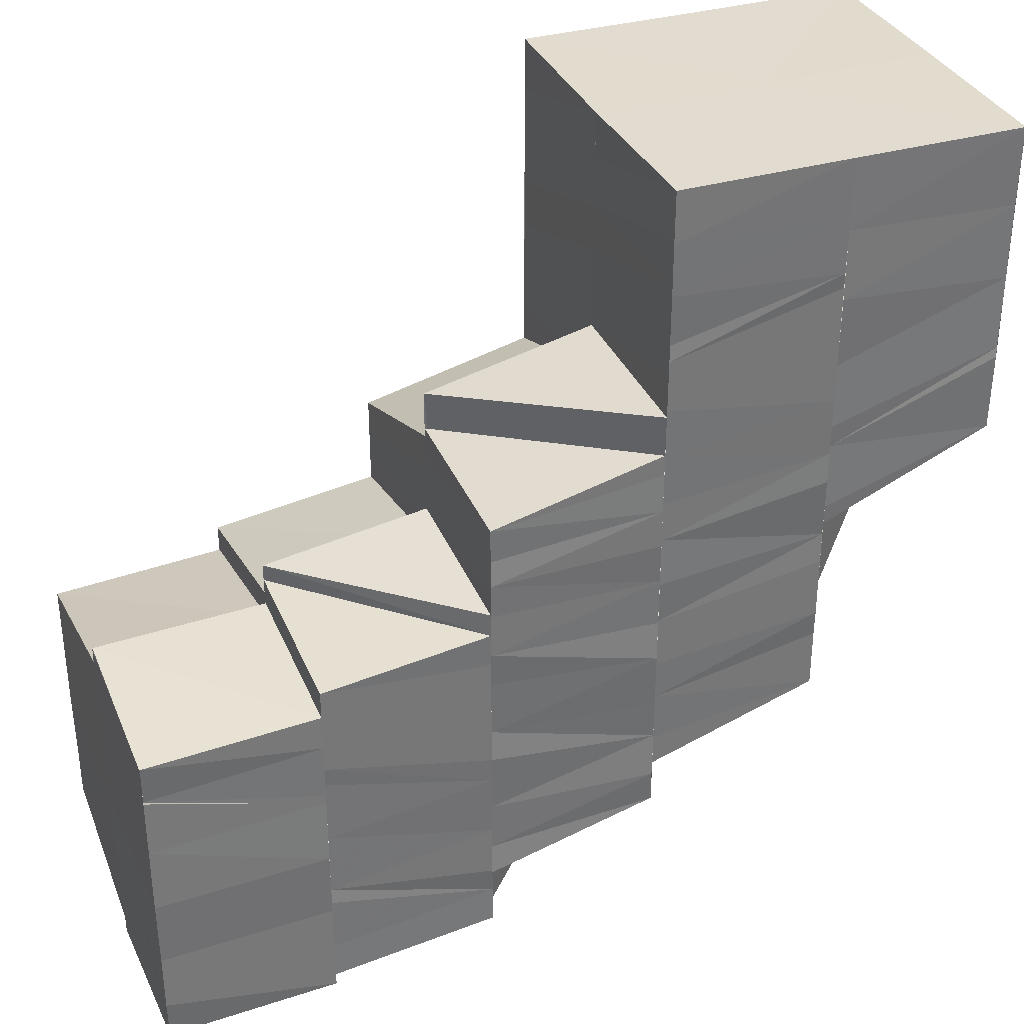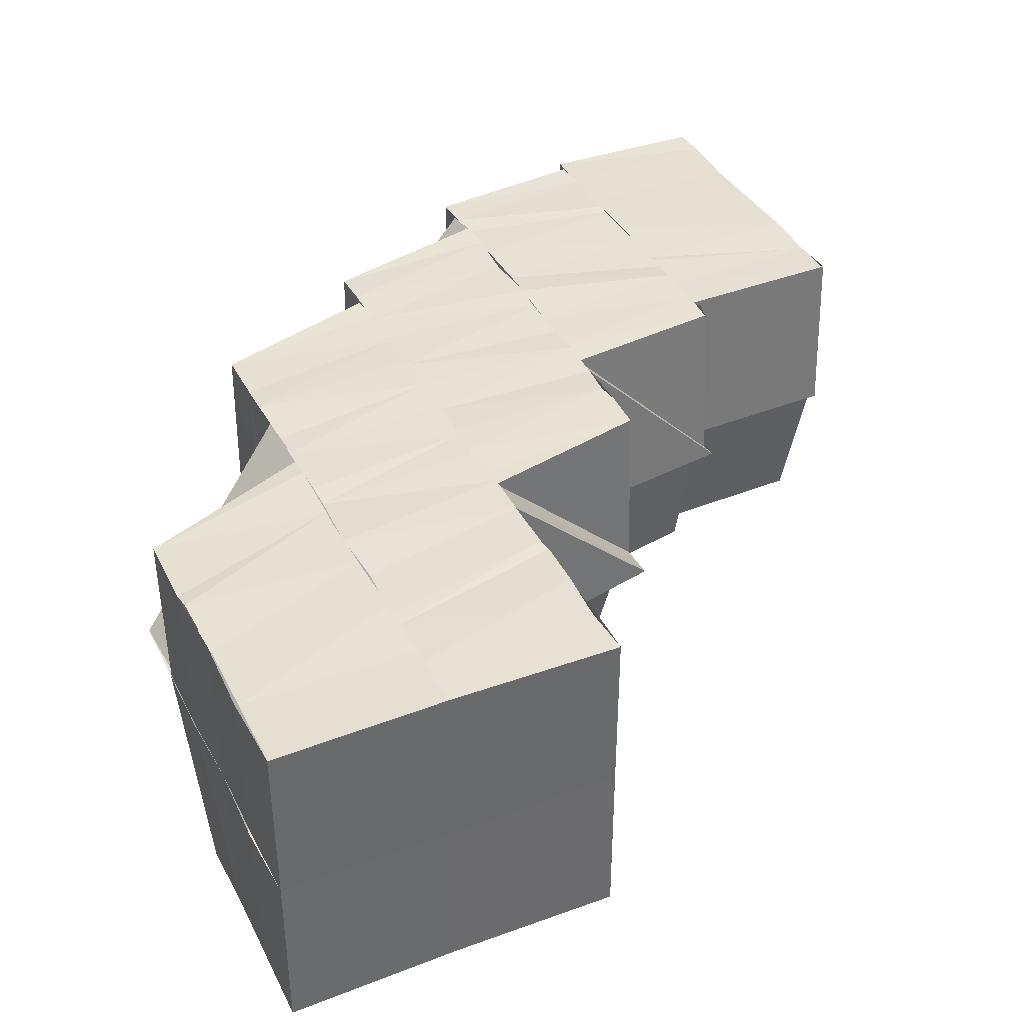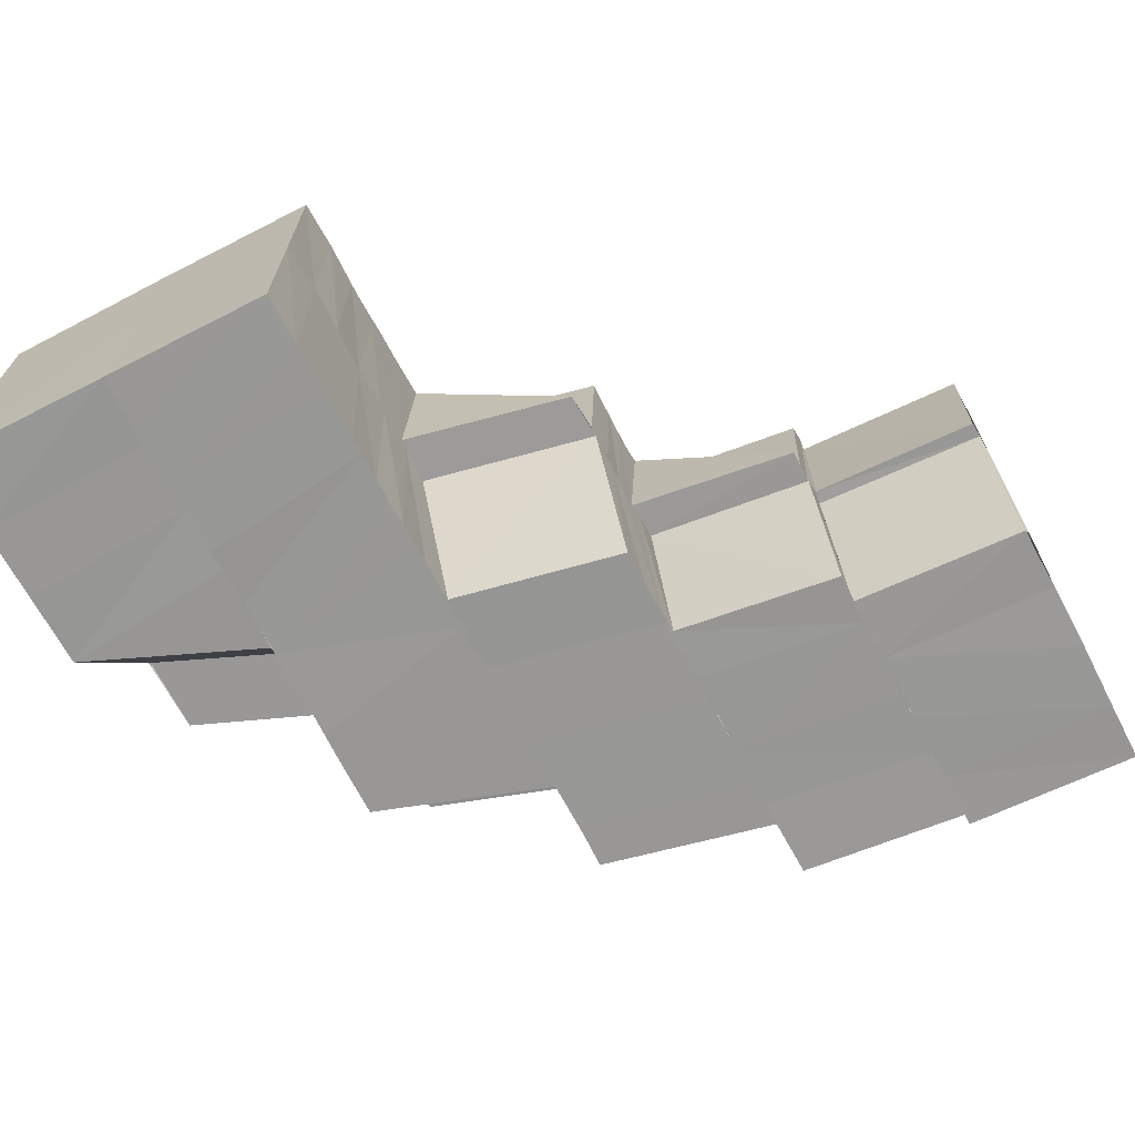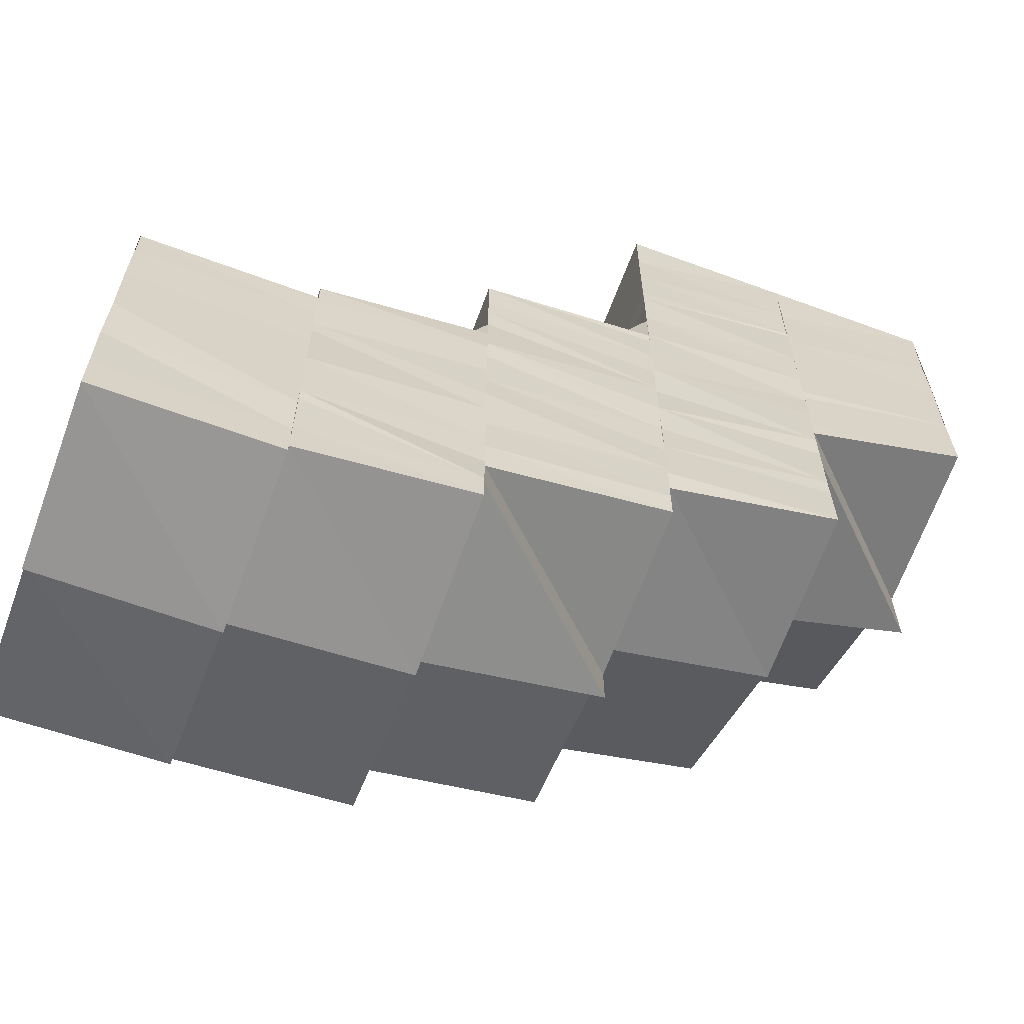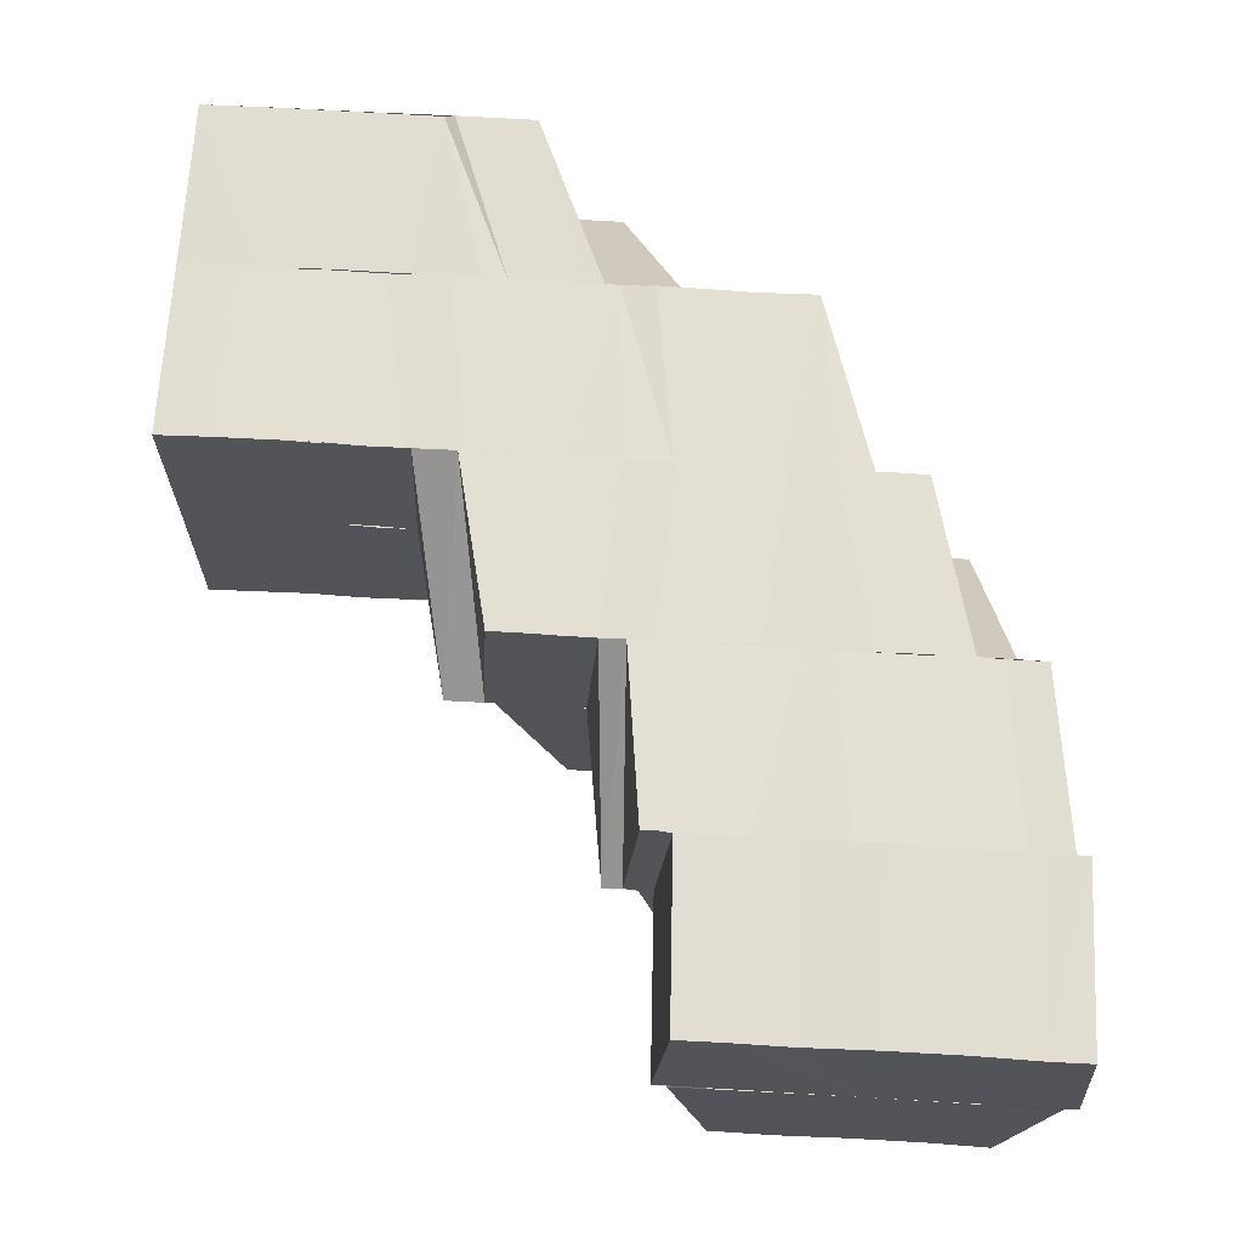
<metadata>
{"format":"obj","ext":"obj","renderer":"f3d","projection":"perspective","resolution":1024,"background":"white","views":[{"elev":34.6,"azim":158.4,"up":"+Z"},{"elev":38.7,"azim":-25.1,"up":"+Y"},{"elev":-68.3,"azim":27.5,"up":"+Y"},{"elev":-64.1,"azim":159.5,"up":"+Z"},{"elev":67.4,"azim":93.4,"up":"+Y"}]}
</metadata>
<code>
o 8730
v 2229 1902 10.15
v 2229 1902 10.15
v 2229 1902 10.15
v 2229 1902 10.15
v 2229 1902 10.15
v 2229 1902 10.15
v 2229 1902 10.15
v 2229 1902 10.15
v 2229 1902 10.15
v 2229 1902 10.15
v 2229 1902 10.15
v 2229 1902 10.15
v 2229 1902 10.15
v 2229 1902 10.15
v 2229 1902 10.15
v 2229 1902 10.15
v 2229 1902 10.16
v 2229 1902 10.15
v 2229 1902 10.15
v 2229 1902 10.16
v 2229 1902 10.16
v 2229 1902 10.16
v 2229 1902 10.16
v 2229 1902 10.16
v 2229 1902 10.16
v 2229 1902 10.16
v 2229 1902 10.16
v 2229 1902 10.16
v 2229 1902 10.17
v 2229 1902 10.17
v 2229 1902 10.17
v 2229 1902 10.17
v 2229 1902 10.17
v 2229 1902 10.17
v 2229 1902 10.16
v 2229 1902 10.17
v 2229 1902 10.17
v 2229 1902 10.17
v 2229 1902 10.17
v 2229 1902 10.17
v 2229 1902 10.17
v 2229 1902 10.17
v 2229 1902 10.16
v 2229 1902 10.17
v 2229 1902 10.16
v 2229 1902 10.17
v 2229 1902 10.16
v 2229 1902 10.16
v 2229 1902 10.16
v 2229 1902 10.16
v 2229 1902 10.17
v 2229 1902 10.17
v 2229 1902 10.17
v 2229 1902 10.16
v 2229 1902 10.16
v 2229 1902 10.16
v 2229 1902 10.16
v 2229 1902 10.15
v 2229 1902 10.15
v 2229 1902 10.15
v 2229 1902 10.15
v 2229 1902 10.15
v 2229 1902 10.15
v 2229 1902 10.15
v 2229 1902 10.17
v 2229 1902 10.17
v 2229 1902 10.17
v 2229 1902 10.17
v 2229 1902 10.17
v 2229 1902 10.17
v 2229 1902 10.17
v 2229 1902 10.17
v 2229 1902 10.17
v 2229 1902 10.17
v 2229 1902 10.17
v 2229 1902 10.17
v 2229 1902 10.17
v 2229 1902 10.17
v 2229 1902 10.17
v 2229 1902 10.15
v 2229 1902 10.15
v 2229 1902 10.15
v 2229 1902 10.15
v 2229 1902 10.15
v 2229 1902 10.15
v 2229 1902 10.15
v 2229 1902 10.15
v 2229 1902 10.15
v 2229 1902 10.15
v 2229 1902 10.15
v 2229 1902 10.15
v 2229 1902 10.15
v 2229 1902 10.15
v 2229 1902 10.15
v 2229 1902 10.15
v 2229 1902 10.15
v 2229 1902 10.15
v 2229 1902 10.15
v 2229 1902 10.15
v 2229 1902 10.15
v 2229 1902 10.15
v 2229 1902 10.15
v 2229 1902 10.15
v 2229 1902 10.15
v 2229 1902 10.15
v 2229 1902 10.16
v 2229 1902 10.16
v 2229 1902 10.16
v 2229 1902 10.16
v 2229 1902 10.16
v 2229 1902 10.16
v 2229 1902 10.15
v 2229 1902 10.17
v 2229 1902 10.16
v 2229 1902 10.17
v 2229 1902 10.17
v 2229 1902 10.16
v 2229 1902 10.17
v 2229 1902 10.18
v 2229 1902 10.18
v 2229 1902 10.18
v 2229 1902 10.17
v 2229 1902 10.17
v 2229 1902 10.17
v 2229 1902 10.17
v 2229 1902 10.17
v 2229 1902 10.17
v 2229 1902 10.17
v 2229 1902 10.18
v 2229 1902 10.18
v 2229 1902 10.18
v 2229 1902 10.18
v 2229 1902 10.18
v 2229 1902 10.18
v 2229 1902 10.18
v 2229 1902 10.18
v 2229 1902 10.18
v 2229 1902 10.19
v 2229 1902 10.19
v 2229 1902 10.19
v 2229 1902 10.19
v 2229 1902 10.19
v 2229 1902 10.2
v 2229 1902 10.19
v 2229 1902 10.19
v 2229 1902 10.19
v 2229 1902 10.2
v 2229 1902 10.2
v 2229 1902 10.19
v 2229 1902 10.19
v 2229 1902 10.19
v 2229 1902 10.18
v 2229 1902 10.18
v 2229 1902 10.18
v 2229 1902 10.18
v 2229 1902 10.18
v 2229 1902 10.17
v 2229 1902 10.17
v 2229 1902 10.17
v 2229 1902 10.19
v 2229 1902 10.19
v 2229 1902 10.2
v 2229 1902 10.17
v 2229 1902 10.2
v 2229 1902 10.2
v 2229 1902 10.19
v 2229 1902 10.2
v 2229 1902 10.2
v 2229 1902 10.19
v 2229 1902 10.19
v 2229 1902 10.19
v 2229 1902 10.18
v 2229 1902 10.19
v 2229 1902 10.2
v 2229 1902 10.19
v 2229 1902 10.18
v 2229 1902 10.18
v 2229 1902 10.18
v 2229 1902 10.18
v 2229 1902 10.18
v 2229 1902 10.19
v 2229 1902 10.19
v 2229 1902 10.18
v 2229 1902 10.19
v 2229 1902 10.19
v 2229 1902 10.2
v 2229 1902 10.2
v 2229 1902 10.19
v 2229 1902 10.2
v 2229 1902 10.19
v 2229 1902 10.2
v 2229 1902 10.19
v 2229 1902 10.19
v 2229 1902 10.19
v 2229 1902 10.2
v 2229 1902 10.19
v 2229 1902 10.19
v 2229 1902 10.18
v 2229 1902 10.18
v 2229 1902 10.18
v 2229 1902 10.18
v 2229 1902 10.18
v 2229 1902 10.18
v 2229 1902 10.18
v 2229 1902 10.17
v 2229 1902 10.17
v 2229 1902 10.18
v 2229 1902 10.18
v 2229 1902 10.18
v 2229 1902 10.19
v 2229 1902 10.19
v 2229 1902 10.19
v 2229 1902 10.2
v 2229 1902 10.18
v 2229 1902 10.18
v 2229 1902 10.17
v 2229 1902 10.17
v 2229 1902 10.17
v 2229 1902 10.17
v 2229 1902 10.17
v 2229 1902 10.17
v 2229 1902 10.17
v 2229 1902 10.16
v 2229 1902 10.16
v 2229 1902 10.16
v 2229 1902 10.16
v 2229 1902 10.16
v 2229 1902 10.16
v 2229 1902 10.16
v 2229 1902 10.16
v 2229 1902 10.16
v 2229 1902 10.17
v 2229 1902 10.16
v 2229 1902 10.16
v 2229 1902 10.16
v 2229 1902 10.17
v 2229 1902 10.17
v 2229 1902 10.17
v 2229 1902 10.17
v 2229 1902 10.17
v 2229 1902 10.17
v 2229 1902 10.18
v 2229 1902 10.18
v 2229 1902 10.18
v 2229 1902 10.18
v 2229 1902 10.18
v 2229 1902 10.18
v 2229 1902 10.18
v 2229 1902 10.19
v 2229 1902 10.19
v 2229 1902 10.19
v 2229 1902 10.19
v 2229 1902 10.19
v 2229 1902 10.19
v 2229 1902 10.2
v 2229 1902 10.17
v 2229 1902 10.17
v 2229 1902 10.17
v 2229 1902 10.17
v 2229 1902 10.17
v 2229 1902 10.15
v 2229 1902 10.15
v 2229 1902 10.15
v 2229 1902 10.15
v 2229 1902 10.15
v 2229 1902 10.15
v 2229 1902 10.15
v 2229 1902 10.16
v 2229 1902 10.16
v 2229 1902 10.16
v 2229 1902 10.16
v 2229 1902 10.17
v 2229 1902 10.17
v 2229 1902 10.17
v 2229 1902 10.17
v 2229 1902 10.15
v 2229 1902 10.15
v 2229 1902 10.15
v 2229 1902 10.15
v 2229 1902 10.15
v 2229 1902 10.15
v 2229 1902 10.15
v 2229 1902 10.15
v 2229 1902 10.15
v 2229 1902 10.15
v 2229 1902 10.16
v 2229 1902 10.16
v 2229 1902 10.16
v 2229 1902 10.16
v 2229 1902 10.16
v 2229 1902 10.16
v 2229 1902 10.17
v 2229 1902 10.17
v 2229 1902 10.17
v 2229 1902 10.17
v 2229 1902 10.17
v 2229 1902 10.17
v 2229 1902 10.17
v 2229 1902 10.17
v 2229 1902 10.17
v 2229 1902 10.17
v 2229 1902 10.17
v 2229 1902 10.17
v 2229 1902 10.16
v 2229 1902 10.16
v 2229 1902 10.16
v 2229 1902 10.16
v 2229 1902 10.16
v 2229 1902 10.15
v 2229 1902 10.17
v 2229 1902 10.16
v 2229 1902 10.17
v 2229 1902 10.15
v 2229 1902 10.16
v 2229 1902 10.17
v 2229 1902 10.17
v 2229 1902 10.17
v 2229 1902 10.17
v 2229 1902 10.17
v 2229 1902 10.17
v 2229 1902 10.18
v 2229 1902 10.18
v 2229 1902 10.18
v 2229 1902 10.18
v 2229 1902 10.18
v 2229 1902 10.18
v 2229 1902 10.18
v 2229 1902 10.18
v 2229 1902 10.18
v 2229 1902 10.17
v 2229 1902 10.17
v 2229 1902 10.17
v 2229 1902 10.17
v 2229 1902 10.17
v 2229 1902 10.18
v 2229 1902 10.18
v 2229 1902 10.18
v 2229 1902 10.18
v 2229 1902 10.18
v 2229 1902 10.18
v 2229 1902 10.18
v 2229 1902 10.18
v 2229 1902 10.18
v 2229 1902 10.18
v 2229 1902 10.19
v 2229 1902 10.19
v 2229 1902 10.19
v 2229 1902 10.19
v 2229 1902 10.19
v 2229 1902 10.2
v 2229 1902 10.15
v 2229 1902 10.15
v 2229 1902 10.15
v 2229 1902 10.15
v 2229 1902 10.15
v 2229 1902 10.15
v 2229 1902 10.15
v 2229 1902 10.15
v 2229 1902 10.16
v 2229 1902 10.15
v 2229 1902 10.16
v 2229 1902 10.16
v 2229 1902 10.16
v 2229 1902 10.16
v 2229 1902 10.16
v 2229 1902 10.16
v 2229 1902 10.16
v 2229 1902 10.16
v 2229 1902 10.17
v 2229 1902 10.17
v 2229 1902 10.17
v 2229 1902 10.17
v 2229 1902 10.17
v 2229 1902 10.17
v 2229 1902 10.17
v 2229 1902 10.17
v 2229 1902 10.17
v 2229 1902 10.17
v 2229 1902 10.17
v 2229 1902 10.17
v 2229 1902 10.17
v 2229 1902 10.17
v 2229 1902 10.17
v 2229 1902 10.15
v 2229 1902 10.15
v 2229 1902 10.15
v 2229 1902 10.15
v 2229 1902 10.16
v 2229 1902 10.16
v 2229 1902 10.16
v 2229 1902 10.16
v 2229 1902 10.16
v 2229 1902 10.15
v 2229 1902 10.15
v 2229 1902 10.15
f 1 2 3
f 2 4 5
f 6 7 8
f 8 9 10
f 11 9 12
f 13 14 11
f 9 15 16
f 10 15 17
f 14 18 19
f 15 20 21
f 17 20 22
f 20 23 24
f 22 23 25
f 23 26 27
f 23 27 28
f 26 29 27
f 27 29 30
f 29 31 32
f 33 30 34
f 28 33 35
f 33 34 35
f 36 37 34
f 37 38 39
f 40 41 39
f 42 41 43
f 44 39 45
f 44 45 35
f 46 47 45
f 45 48 35
f 49 50 48
f 51 52 49
f 49 53 50
f 54 50 55
f 50 56 57
f 55 56 58
f 56 59 60
f 58 59 61
f 59 62 63
f 61 62 64
f 65 66 53
f 65 67 66
f 68 69 66
f 70 65 71
f 72 73 67
f 74 72 75
f 76 77 73
f 78 73 79
f 80 81 82
f 82 83 84
f 85 86 83
f 83 87 88
f 89 90 91
f 92 93 90
f 94 95 92
f 93 96 97
f 98 99 93
f 100 98 101
f 98 102 99
f 102 103 99
f 103 104 105
f 102 106 103
f 106 107 103
f 108 106 102
f 109 108 102
f 106 110 107
f 111 108 109
f 103 107 112
f 111 113 108
f 110 114 107
f 115 113 111
f 115 116 113
f 110 117 114
f 118 116 115
f 118 119 116
f 120 119 118
f 121 120 118
f 121 118 122
f 123 121 122
f 123 122 124
f 125 123 124
f 125 124 126
f 127 125 128
f 120 129 119
f 129 130 119
f 131 129 120
f 129 132 130
f 133 134 129
f 132 135 130
f 132 136 135
f 136 137 135
f 136 138 137
f 138 139 137
f 138 140 139
f 140 141 139
f 140 142 141
f 142 143 144
f 142 145 146
f 147 148 145
f 144 149 150
f 141 150 151
f 151 150 152
f 151 152 153
f 154 151 153
f 154 153 155
f 156 154 155
f 156 155 157
f 157 155 158
f 157 158 159
f 160 161 150
f 161 162 149
f 159 158 163
f 162 164 149
f 159 163 117
f 164 165 166
f 162 164 167
f 147 162 167
f 164 168 167
f 169 166 170
f 171 170 172
f 171 169 173
f 169 174 175
f 176 171 177
f 176 177 178
f 178 177 179
f 177 180 179
f 173 181 180
f 175 182 181
f 183 184 180
f 184 185 181
f 185 168 182
f 168 186 182
f 168 186 167
f 186 187 167
f 186 187 188
f 187 189 167
f 187 189 190
f 189 191 167
f 191 147 167
f 189 191 192
f 191 147 193
f 194 195 190
f 194 190 196
f 197 194 196
f 197 196 198
f 199 197 198
f 199 198 200
f 201 199 200
f 202 199 201
f 203 204 201
f 205 203 206
f 207 201 206
f 208 209 207
f 209 210 202
f 210 211 202
f 210 212 211
f 212 188 211
f 212 213 188
f 209 214 215
f 208 215 216
f 217 208 218
f 217 218 219
f 220 221 219
f 222 219 223
f 224 222 223
f 224 225 226
f 227 226 228
f 227 224 229
f 229 230 231
f 223 232 230
f 233 234 231
f 234 235 230
f 230 232 236
f 232 237 236
f 232 238 237
f 238 239 237
f 237 239 240
f 239 241 240
f 239 242 241
f 242 243 241
f 241 243 244
f 243 245 244
f 243 246 245
f 246 247 245
f 246 248 247
f 248 249 247
f 248 250 249
f 250 251 249
f 249 251 252
f 251 253 252
f 251 254 253
f 254 192 253
f 254 255 192
f 256 257 258
f 257 259 260
f 261 262 263
f 264 265 262
f 266 265 267
f 264 268 265
f 269 268 264
f 270 269 264
f 271 269 270
f 271 272 269
f 126 272 271
f 273 126 271
f 274 275 273
f 276 277 278
f 277 279 280
f 281 282 19
f 19 282 283
f 282 284 283
f 282 285 284
f 285 286 284
f 284 286 287
f 286 288 287
f 287 288 289
f 288 290 289
f 288 291 290
f 291 292 290
f 290 292 293
f 292 294 293
f 293 294 295
f 294 296 297
f 298 295 299
f 298 299 40
f 300 301 299
f 302 298 303
f 304 305 291
f 305 306 291
f 307 305 304
f 305 308 306
f 309 307 304
f 308 310 306
f 311 307 309
f 306 310 312
f 313 314 309
f 310 315 312
f 310 316 315
f 316 317 315
f 315 317 318
f 317 319 318
f 317 320 319
f 320 321 319
f 319 321 322
f 321 323 324
f 325 326 323
f 321 325 327
f 327 328 329
f 322 329 330
f 331 322 330
f 331 330 332
f 333 331 334
f 335 336 329
f 336 337 328
f 338 131 328
f 338 339 131
f 339 340 341
f 339 342 343
f 342 344 343
f 342 345 344
f 345 346 344
f 345 347 346
f 347 348 346
f 347 349 348
f 349 193 348
f 349 350 193
f 351 352 353
f 352 354 281
f 355 356 354
f 112 357 354
f 112 358 357
f 358 359 360
f 358 361 311
f 361 362 311
f 363 364 362
f 114 365 361
f 117 365 114
f 117 163 365
f 365 366 367
f 163 368 365
f 163 369 368
f 369 370 368
f 369 371 370
f 371 372 370
f 371 178 372
f 178 179 372
f 372 179 217
f 372 373 374
f 375 376 377
f 378 379 380
f 381 382 383
f 384 385 35
f 385 386 35
f 386 387 35
f 387 388 35
f 388 389 35
f 389 390 35
f 391 392 35
f 392 393 35
f 393 394 35
f 394 395 35

</code>
